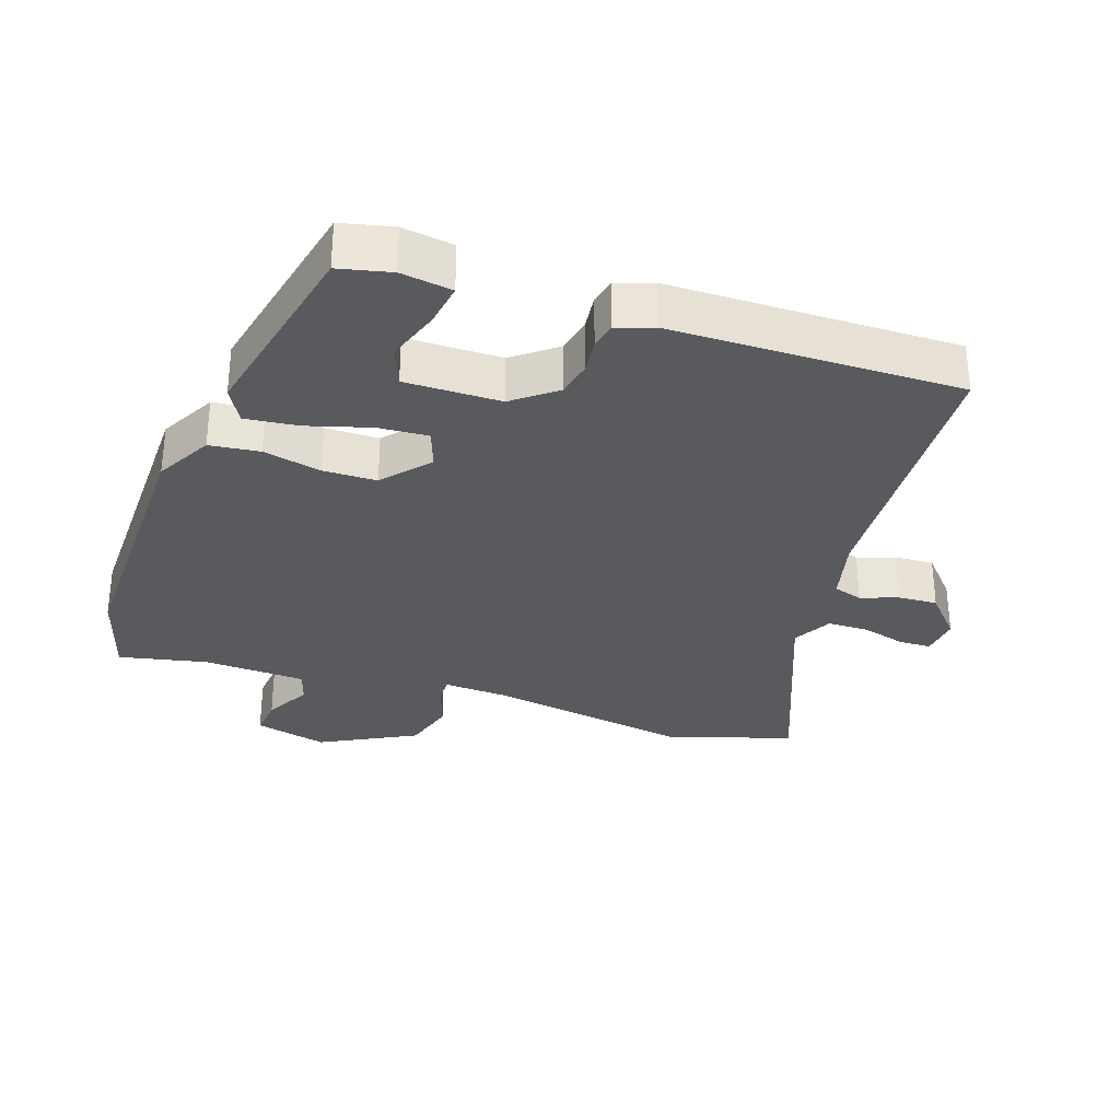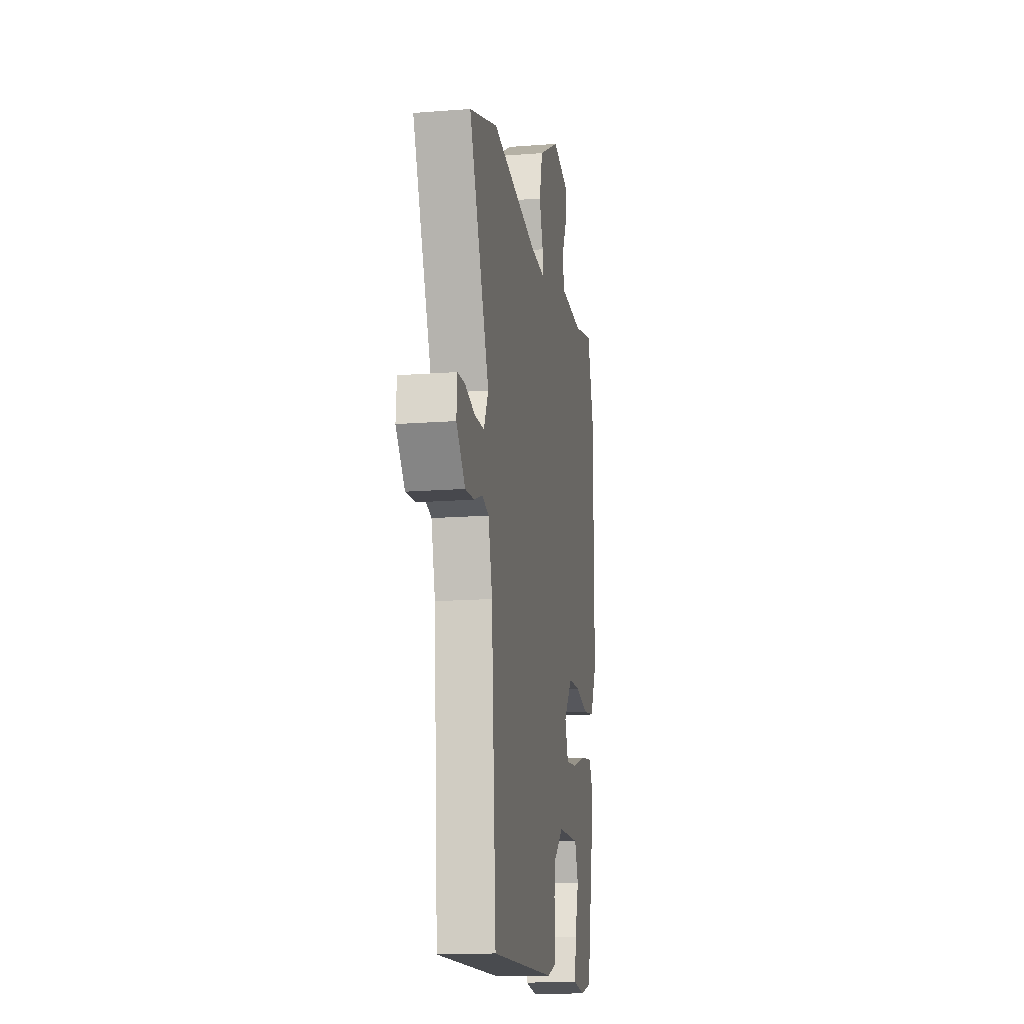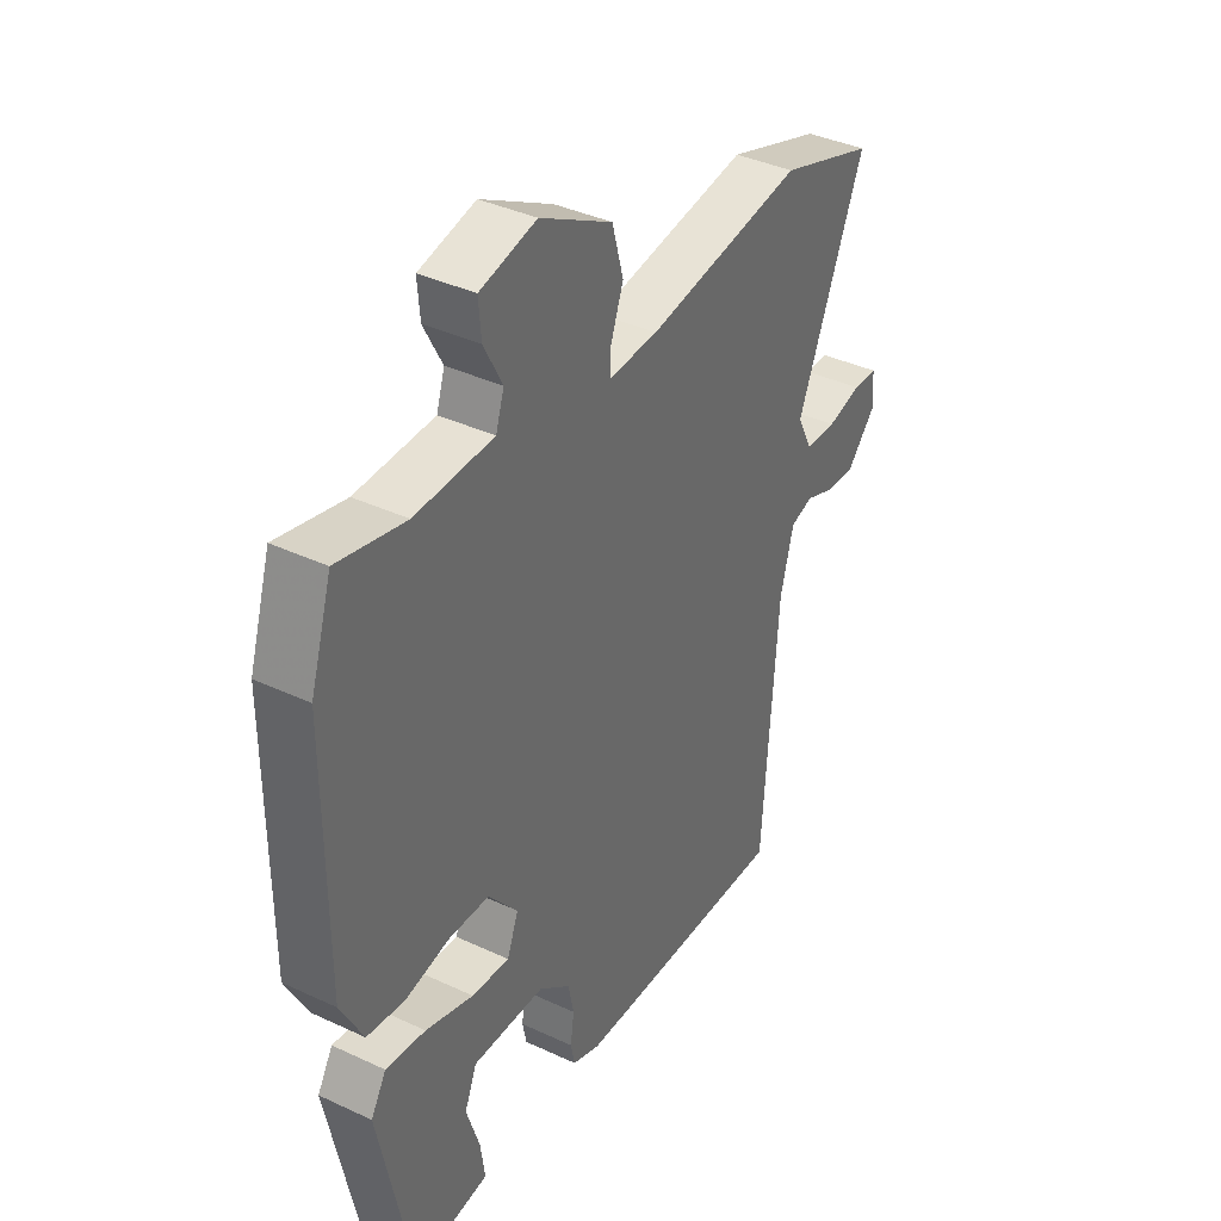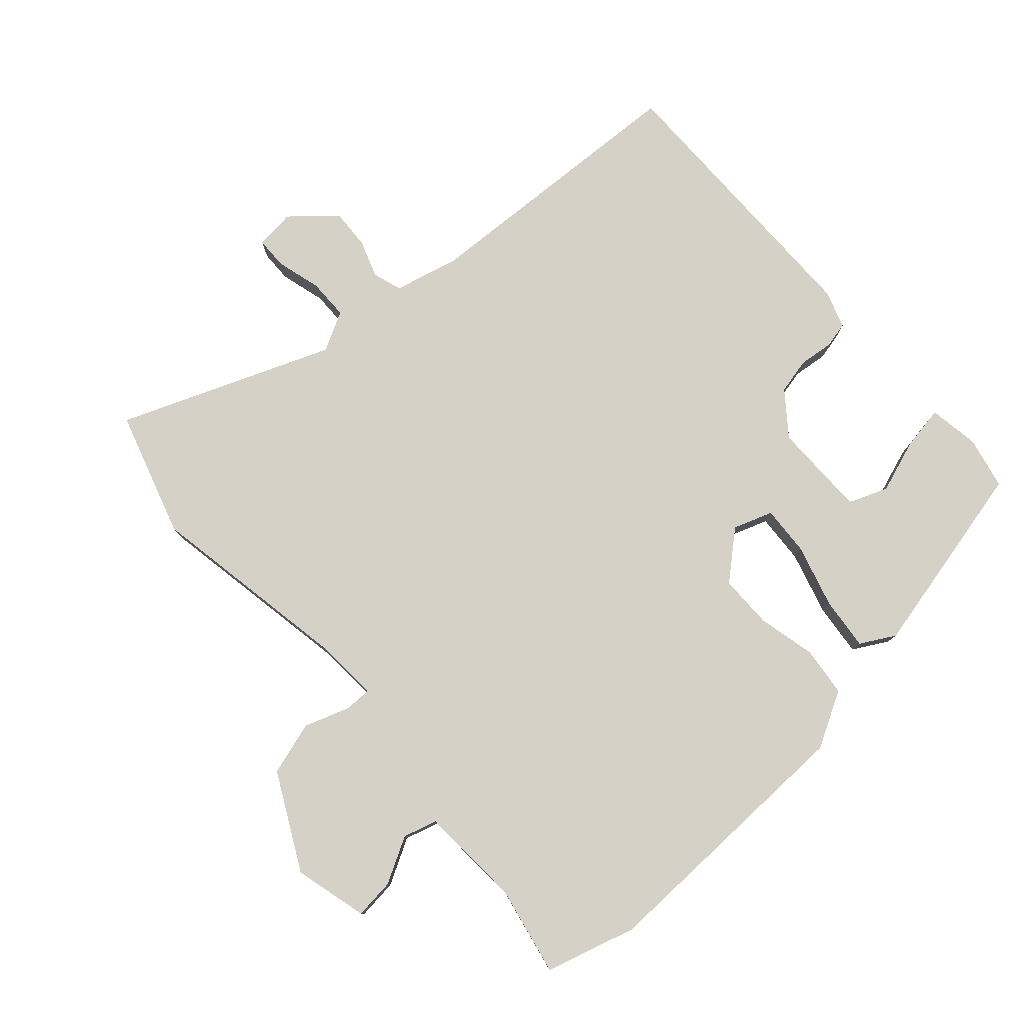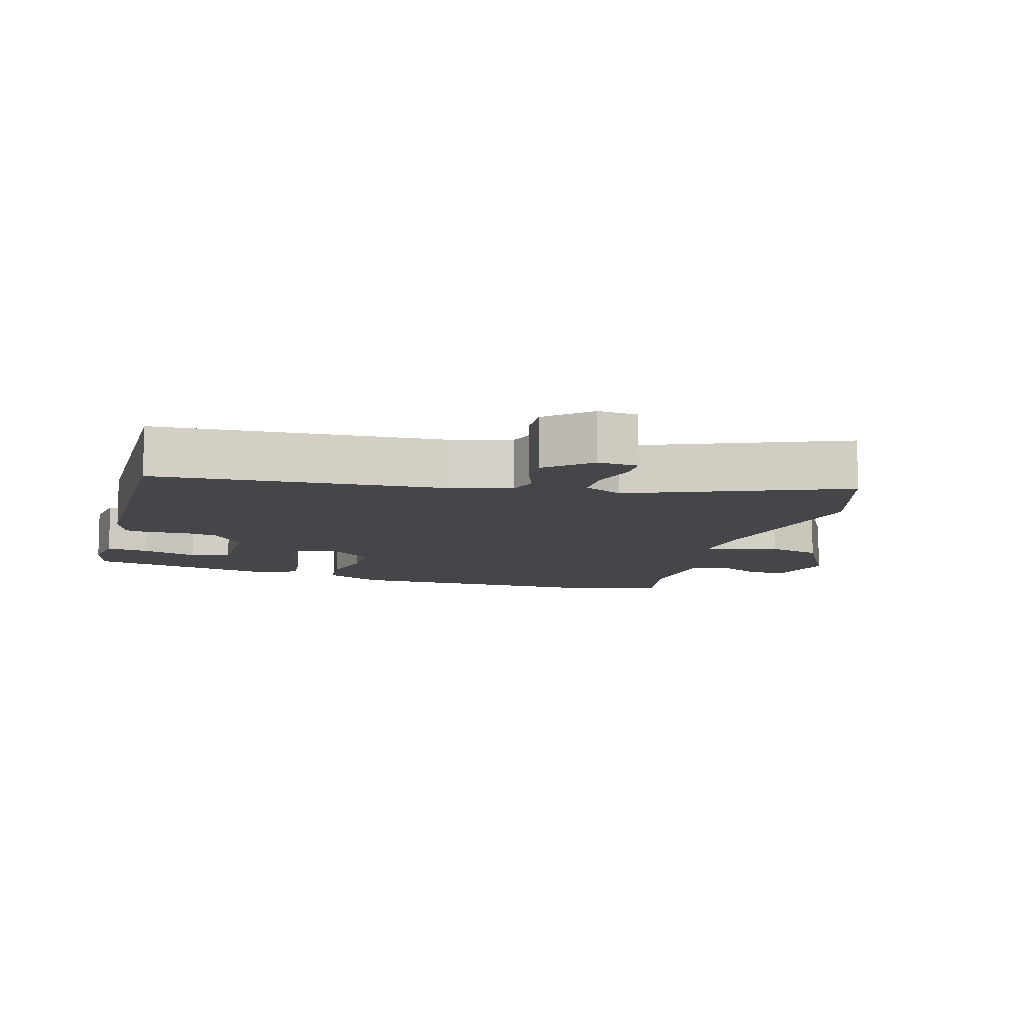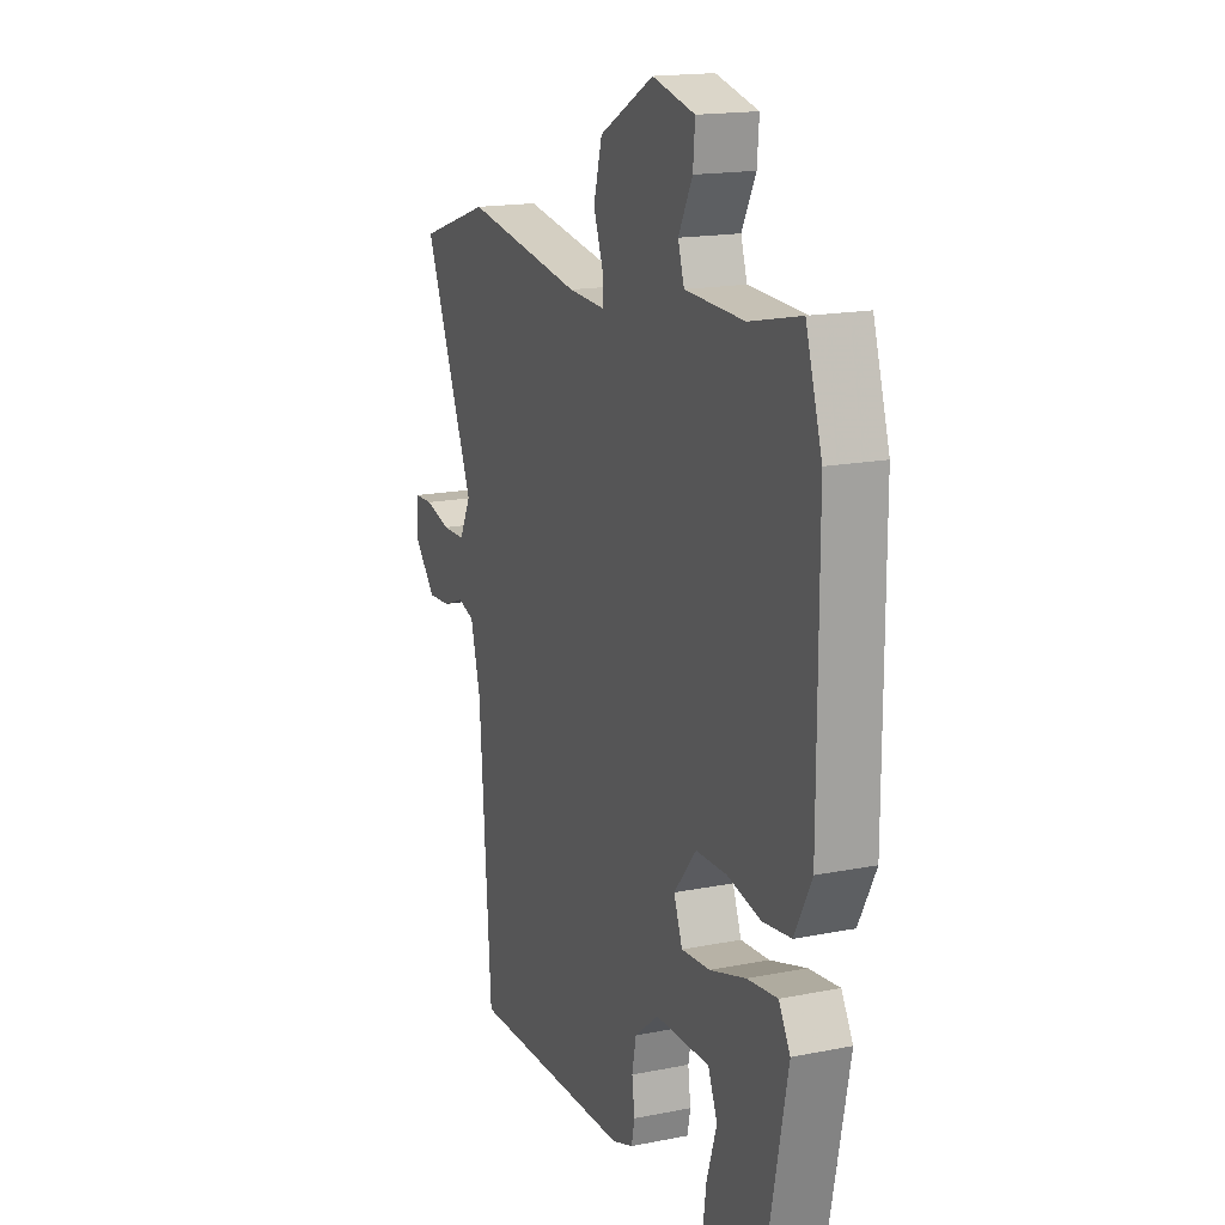
<metadata>
{"format":"obj","ext":"obj","renderer":"f3d","projection":"perspective","resolution":1024,"background":"white","views":[{"elev":-31.2,"azim":160.3,"up":"+Y"},{"elev":-15.7,"azim":-80.8,"up":"+Z"},{"elev":38.3,"azim":120.6,"up":"+Z"},{"elev":78.8,"azim":46.9,"up":"+Y"},{"elev":-9.6,"azim":-106.7,"up":"+Y"},{"elev":16.9,"azim":68.1,"up":"+Z"}]}
</metadata>
<code>
v 0.42 0.07 -0.489
v 0.343 0.07 -0.508
v 0.267 0.07 -0.498
v 0.276 0.07 -0.433
v 0.302 0.07 -0.352
v 0.278 0.07 -0.294
v 0.136 0.07 -0.297
v 0.074 0.07 -0.347
v 0.063 0.07 -0.401
v 0.07 0.07 -0.453
v 0.062 0.07 -0.492
v 0.007 0.07 -0.512
v -0.421 0.07 -0.524
v -0.451 0.07 -0.105
v -0.477 0.07 -0.008
v -0.521 0.07 0.005
v -0.576 0.07 -0.016
v -0.635 0.07 -0.02
v -0.693 0.07 0.043
v -0.688 0.07 0.103
v -0.64 0.07 0.105
v -0.573 0.07 0.088
v -0.512 0.07 0.09
v -0.482 0.07 0.149
v -0.614 0.07 0.462
v -0.428 0.07 0.524
v -0.121 0.07 0.477
v -0.025 0.07 0.473
v -0.026 0.07 0.513
v -0.051 0.07 0.581
v -0.029 0.07 0.661
v 0.112 0.07 0.738
v 0.222 0.07 0.712
v 0.217 0.07 0.652
v 0.181 0.07 0.583
v 0.197 0.07 0.533
v 0.35 0.07 0.528
v 0.482 0.07 0.558
v 0.524 0.07 0.424
v 0.524 0.07 0.017
v 0.48 0.07 -0.067
v 0.406 0.07 -0.077
v 0.32 0.07 -0.059
v 0.24 0.07 -0.061
v 0.182 0.07 -0.131
v 0.204 0.07 -0.189
v 0.278 0.07 -0.183
v 0.372 0.07 -0.154
v 0.45 0.07 -0.144
v 0.48 0.07 -0.195
v 0.42 0 -0.489
v 0.343 0 -0.508
v 0.267 0 -0.498
v 0.276 0 -0.433
v 0.302 0 -0.352
v 0.278 0 -0.294
v 0.136 0 -0.297
v 0.074 0 -0.347
v 0.063 0 -0.401
v 0.07 0 -0.453
v 0.062 0 -0.492
v 0.007 0 -0.512
v -0.421 0 -0.524
v -0.451 0 -0.105
v -0.477 0 -0.008
v -0.521 0 0.005
v -0.576 0 -0.016
v -0.635 0 -0.02
v -0.693 0 0.043
v -0.688 0 0.103
v -0.64 0 0.105
v -0.573 0 0.088
v -0.512 0 0.09
v -0.482 0 0.149
v -0.614 0 0.462
v -0.428 0 0.524
v -0.121 0 0.477
v -0.025 0 0.473
v -0.026 0 0.513
v -0.051 0 0.581
v -0.029 0 0.661
v 0.112 0 0.738
v 0.222 0 0.712
v 0.217 0 0.652
v 0.181 0 0.583
v 0.197 0 0.533
v 0.35 0 0.528
v 0.482 0 0.558
v 0.524 0 0.424
v 0.524 0 0.017
v 0.48 0 -0.067
v 0.406 0 -0.077
v 0.32 0 -0.059
v 0.24 0 -0.061
v 0.182 0 -0.131
v 0.204 0 -0.189
v 0.278 0 -0.183
v 0.372 0 -0.154
v 0.45 0 -0.144
v 0.48 0 -0.195
f 47 48 49 50
f 46 47 50 1
f 40 41 42 43
f 40 43 44
f 37 38 39 40
f 36 37 40 44
f 35 36 44 45
f 33 34 35
f 32 33 35
f 29 30 31 32
f 28 29 32 35
f 24 25 26 27
f 23 24 27 28
f 19 20 21 22
f 19 22 23
f 16 17 18 19
f 16 19 23
f 15 16 23 28
f 11 12 13 14
f 9 10 11 14
f 8 9 14 15
f 7 8 15 28
f 2 3 4 5
f 1 2 5
f 1 5 6
f 46 1 6
f 7 28 35 45
f 7 45 46
f 6 7 46
f 100 99 98 97
f 51 100 97 96
f 93 92 91 90
f 94 93 90
f 90 89 88 87
f 94 90 87 86
f 95 94 86 85
f 85 84 83
f 85 83 82
f 82 81 80 79
f 85 82 79 78
f 77 76 75 74
f 78 77 74 73
f 72 71 70 69
f 73 72 69
f 69 68 67 66
f 73 69 66
f 78 73 66 65
f 64 63 62 61
f 64 61 60 59
f 65 64 59 58
f 78 65 58 57
f 55 54 53 52
f 55 52 51
f 56 55 51
f 56 51 96
f 95 85 78 57
f 96 95 57
f 96 57 56
f 1 51 52 2
f 2 52 53 3
f 3 53 54 4
f 4 54 55 5
f 5 55 56 6
f 6 56 57 7
f 7 57 58 8
f 8 58 59 9
f 9 59 60 10
f 10 60 61 11
f 11 61 62 12
f 12 62 63 13
f 13 63 64 14
f 14 64 65 15
f 15 65 66 16
f 16 66 67 17
f 17 67 68 18
f 18 68 69 19
f 19 69 70 20
f 20 70 71 21
f 21 71 72 22
f 22 72 73 23
f 23 73 74 24
f 24 74 75 25
f 25 75 76 26
f 26 76 77 27
f 27 77 78 28
f 28 78 79 29
f 29 79 80 30
f 30 80 81 31
f 31 81 82 32
f 32 82 83 33
f 33 83 84 34
f 34 84 85 35
f 35 85 86 36
f 36 86 87 37
f 37 87 88 38
f 38 88 89 39
f 39 89 90 40
f 40 90 91 41
f 41 91 92 42
f 42 92 93 43
f 43 93 94 44
f 44 94 95 45
f 45 95 96 46
f 46 96 97 47
f 47 97 98 48
f 48 98 99 49
f 49 99 100 50
f 50 100 51 1

</code>
